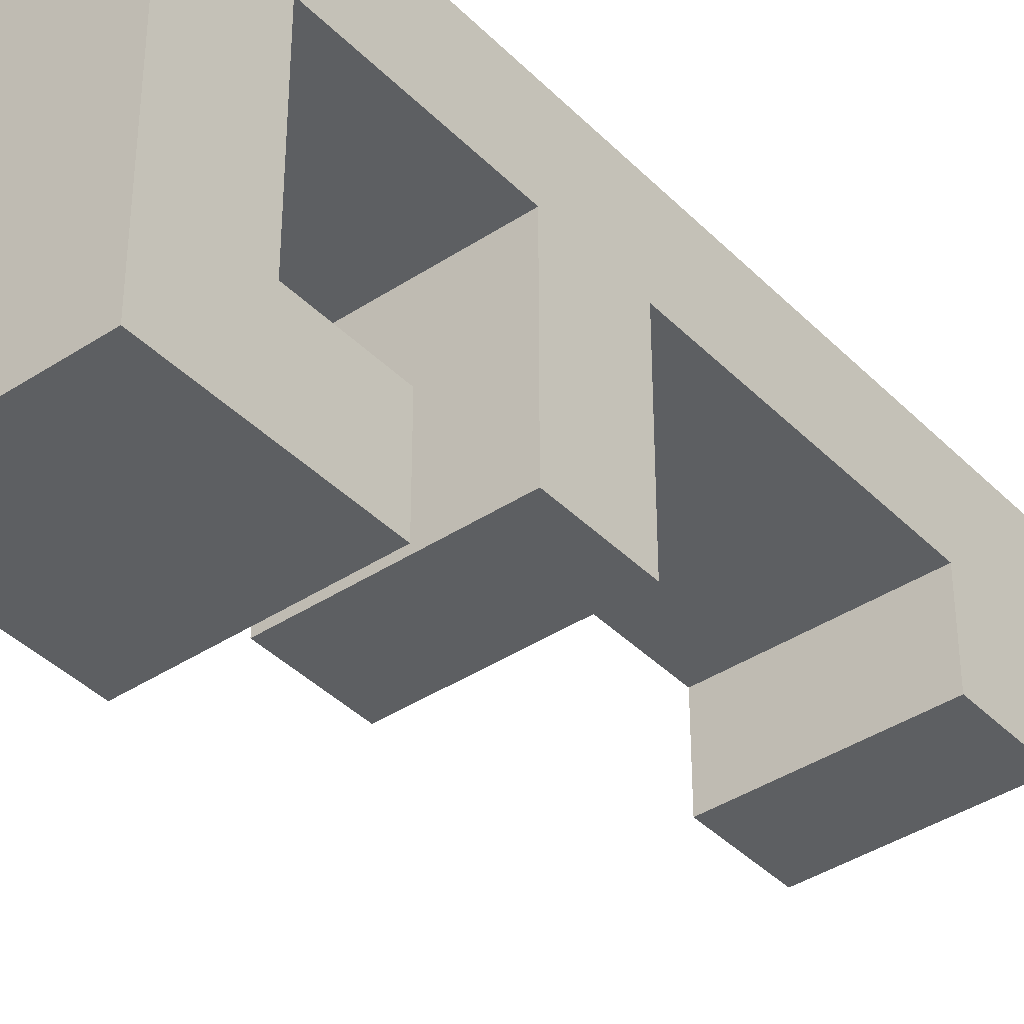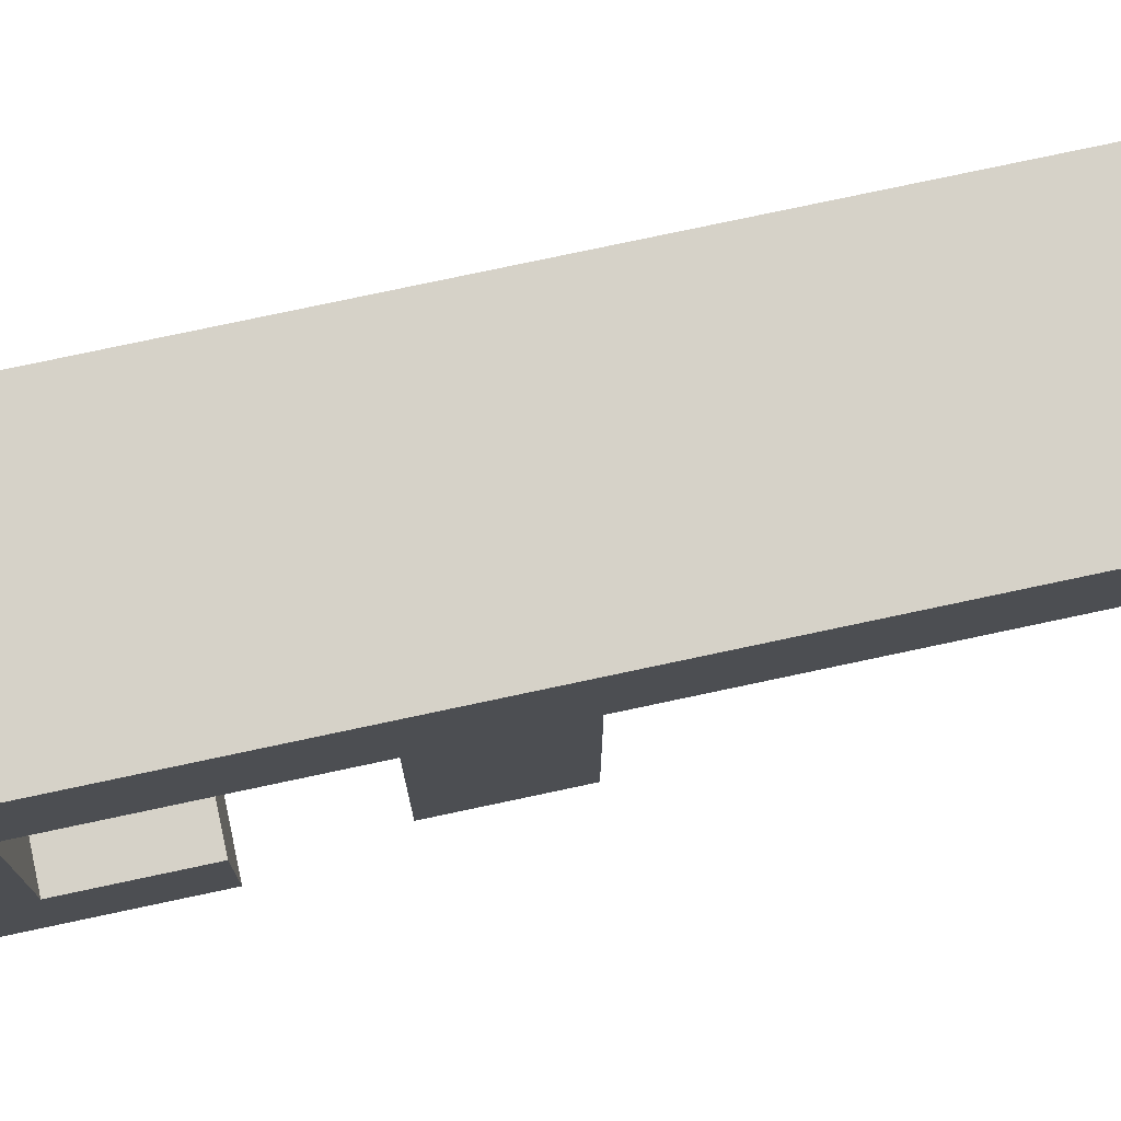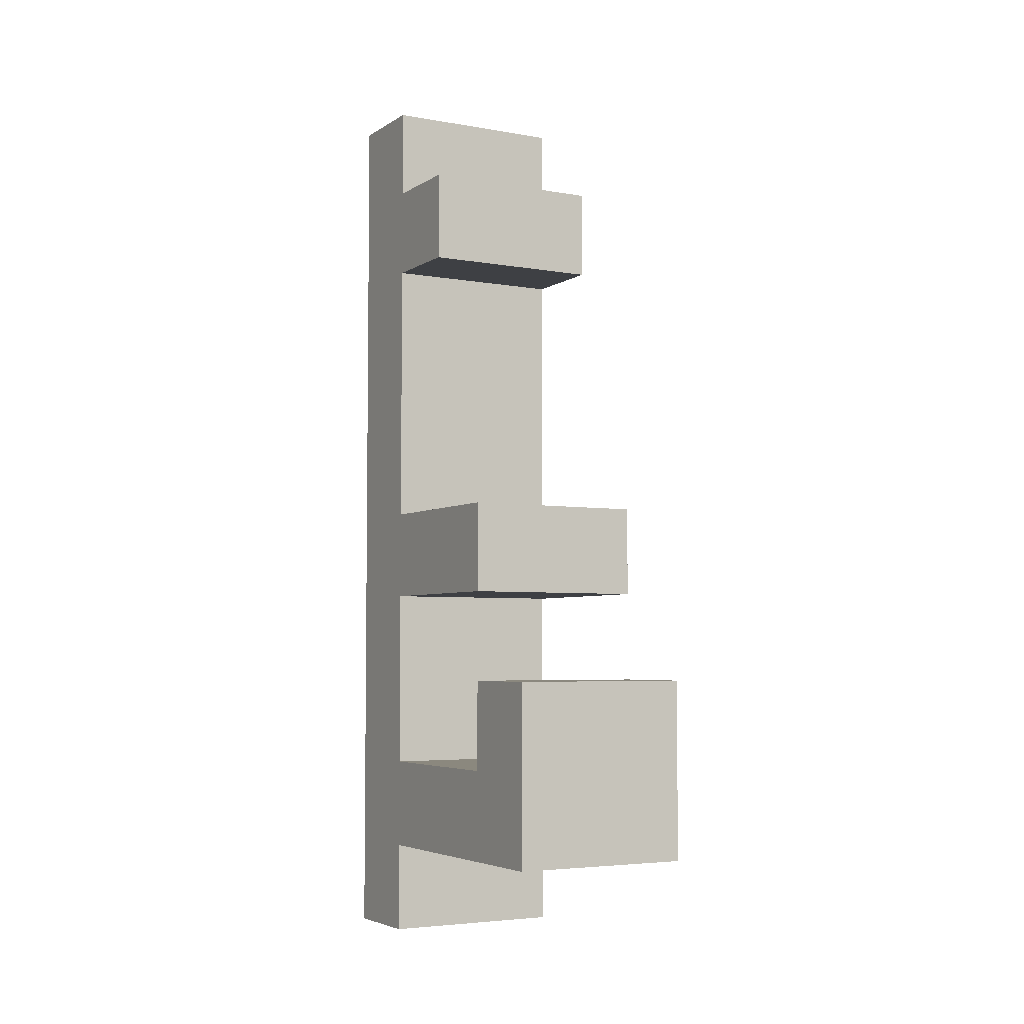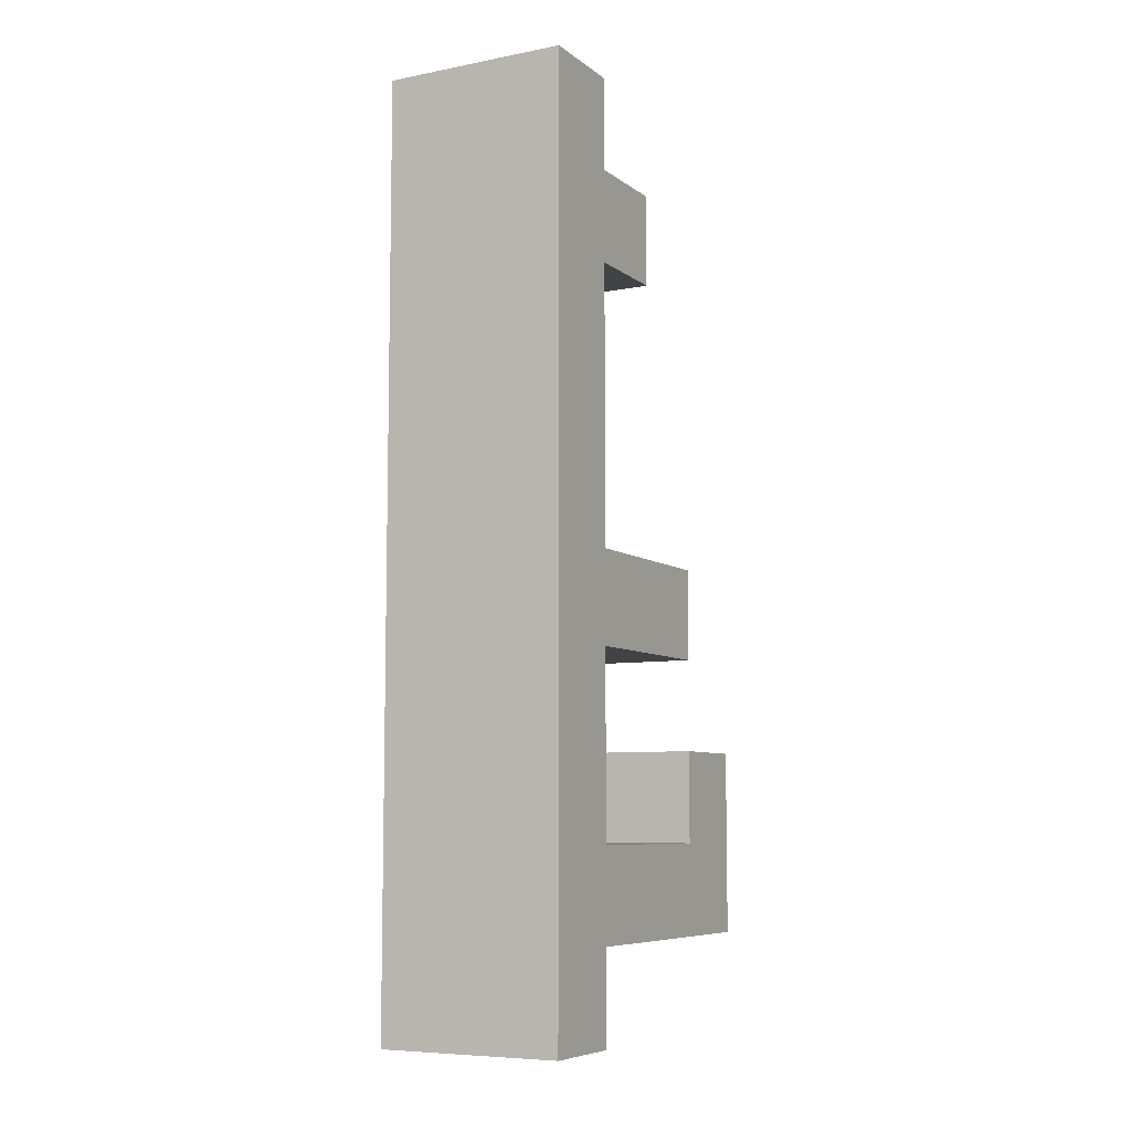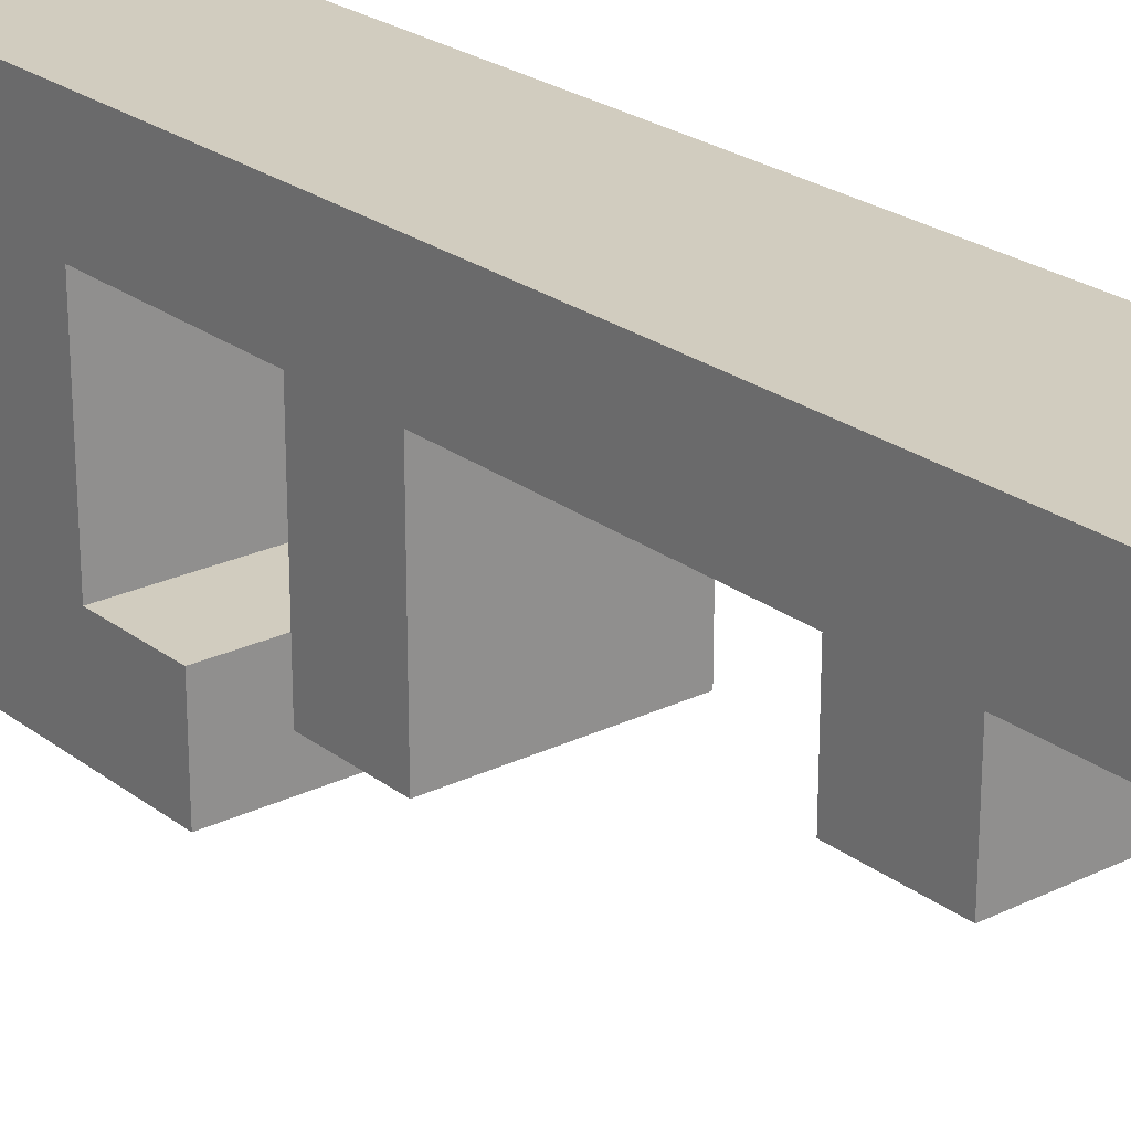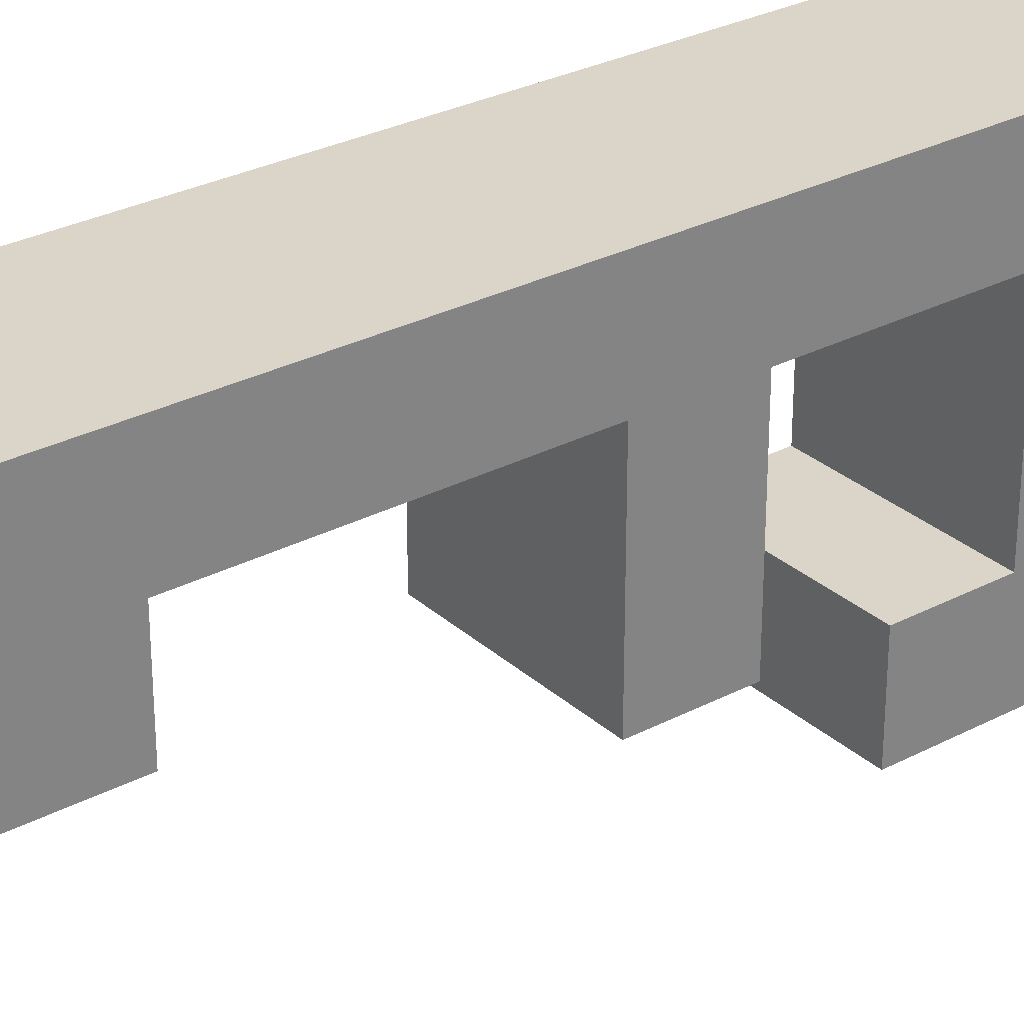
<metadata>
{"format":"obj","ext":"obj","renderer":"f3d","projection":"perspective","resolution":1024,"background":"white","views":[{"elev":-39.6,"azim":-140.8,"up":"+Y"},{"elev":77.7,"azim":-102.0,"up":"+Y"},{"elev":-4.6,"azim":-29.2,"up":"+Z"},{"elev":-7.5,"azim":-151.7,"up":"+Z"},{"elev":23.9,"azim":-38.9,"up":"+Y"},{"elev":29.4,"azim":52.3,"up":"+Y"}]}
</metadata>
<code>
v -1.5 0 -1.5
v -1.5 0 -3.5
v -1.5 1 0.5
v -1.5 1 -0.5
v -1.5 1 -1.5
v -1.5 1 -2.5
v -1.5 2 4.5
v -1.5 2 3.5
v -1.5 3 5.5
v -1.5 3 4.5
v -1.5 3 3.5
v -1.5 3 0.5
v -1.5 3 -0.5
v -1.5 3 -2.5
v -1.5 3 -3.5
v -1.5 3 -4.5
v -1.5 4 5.5
v -1.5 4 -4.5
v 0.5 0 -1.5
v 0.5 0 -3.5
v 0.5 1 0.5
v 0.5 1 -0.5
v 0.5 1 -1.5
v 0.5 1 -2.5
v 0.5 2 4.5
v 0.5 2 3.5
v 0.5 3 5.5
v 0.5 3 4.5
v 0.5 3 3.5
v 0.5 3 0.5
v 0.5 3 -0.5
v 0.5 3 -2.5
v 0.5 3 -3.5
v 0.5 3 -4.5
v 0.5 4 5.5
v 0.5 4 -4.5
v -1.5 3 5.5
v -1.5 4 5.5
v 0.5 3 5.5
v 0.5 4 5.5
v -1.5 2 4.5
v -1.5 3 4.5
v 0.5 2 4.5
v 0.5 3 4.5
v -1.5 1 0.5
v -1.5 3 0.5
v 0.5 1 0.5
v 0.5 3 0.5
v -1.5 0 -1.5
v -1.5 1 -1.5
v 0.5 0 -1.5
v 0.5 1 -1.5
v -1.5 1 -2.5
v -1.5 3 -2.5
v 0.5 1 -2.5
v 0.5 3 -2.5
v -1.5 2 3.5
v -1.5 3 3.5
v 0.5 2 3.5
v 0.5 3 3.5
v -1.5 1 -0.5
v -1.5 3 -0.5
v 0.5 1 -0.5
v 0.5 3 -0.5
v -1.5 0 -3.5
v -1.5 3 -3.5
v 0.5 0 -3.5
v 0.5 3 -3.5
v -1.5 3 -4.5
v -1.5 4 -4.5
v 0.5 3 -4.5
v 0.5 4 -4.5
v -1.5 0 -1.5
v 0.5 0 -1.5
v -1.5 0 -3.5
v 0.5 0 -3.5
v -1.5 1 0.5
v 0.5 1 0.5
v -1.5 1 -0.5
v 0.5 1 -0.5
v -1.5 2 4.5
v 0.5 2 4.5
v -1.5 2 3.5
v 0.5 2 3.5
v -1.5 3 5.5
v 0.5 3 5.5
v -1.5 3 4.5
v 0.5 3 4.5
v -1.5 3 3.5
v 0.5 3 3.5
v -1.5 3 0.5
v 0.5 3 0.5
v -1.5 3 -0.5
v 0.5 3 -0.5
v -1.5 3 -2.5
v 0.5 3 -2.5
v -1.5 3 -3.5
v 0.5 3 -3.5
v -1.5 3 -4.5
v 0.5 3 -4.5
v -1.5 1 -1.5
v 0.5 1 -1.5
v -1.5 1 -2.5
v 0.5 1 -2.5
v -1.5 4 5.5
v 0.5 4 5.5
v -1.5 4 -4.5
v 0.5 4 -4.5
f 5 2 1
f 6 2 5
f 10 8 7
f 11 8 10
f 12 4 3
f 13 4 12
f 14 2 6
f 15 2 14
f 17 11 10
f 17 16 15
f 17 15 14
f 17 14 13
f 17 13 12
f 17 12 11
f 17 10 9
f 18 16 17
f 19 20 23
f 23 20 24
f 25 26 28
f 28 26 29
f 21 22 30
f 30 22 31
f 24 20 32
f 32 20 33
f 28 29 35
f 33 34 35
f 32 33 35
f 31 32 35
f 30 31 35
f 29 30 35
f 27 28 35
f 35 34 36
f 39 38 37
f 40 38 39
f 43 42 41
f 44 42 43
f 47 46 45
f 48 46 47
f 51 50 49
f 52 50 51
f 55 54 53
f 56 54 55
f 57 58 59
f 59 58 60
f 61 62 63
f 63 62 64
f 65 66 67
f 67 66 68
f 69 70 71
f 71 70 72
f 75 74 73
f 76 74 75
f 79 78 77
f 80 78 79
f 83 82 81
f 84 82 83
f 87 86 85
f 88 86 87
f 91 90 89
f 92 90 91
f 95 94 93
f 96 94 95
f 99 98 97
f 100 98 99
f 101 102 103
f 103 102 104
f 105 106 107
f 107 106 108

</code>
